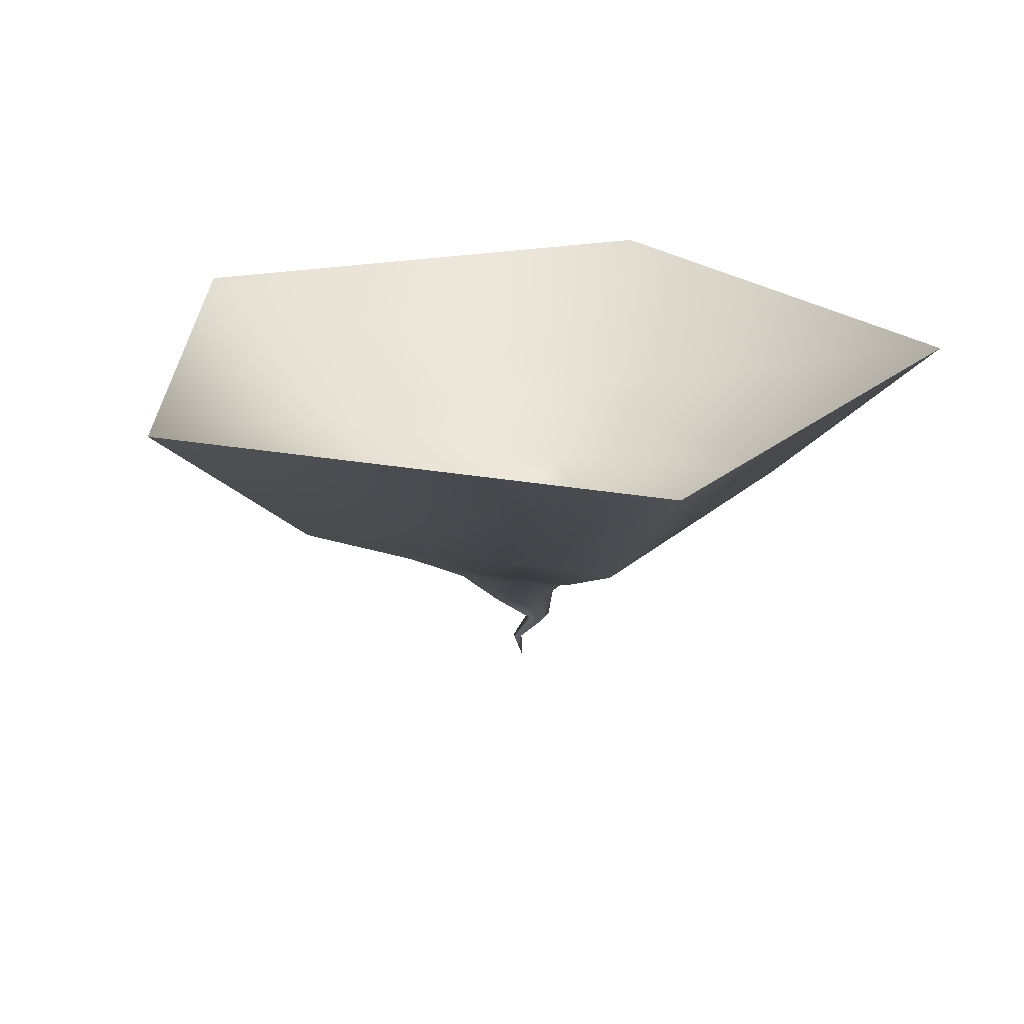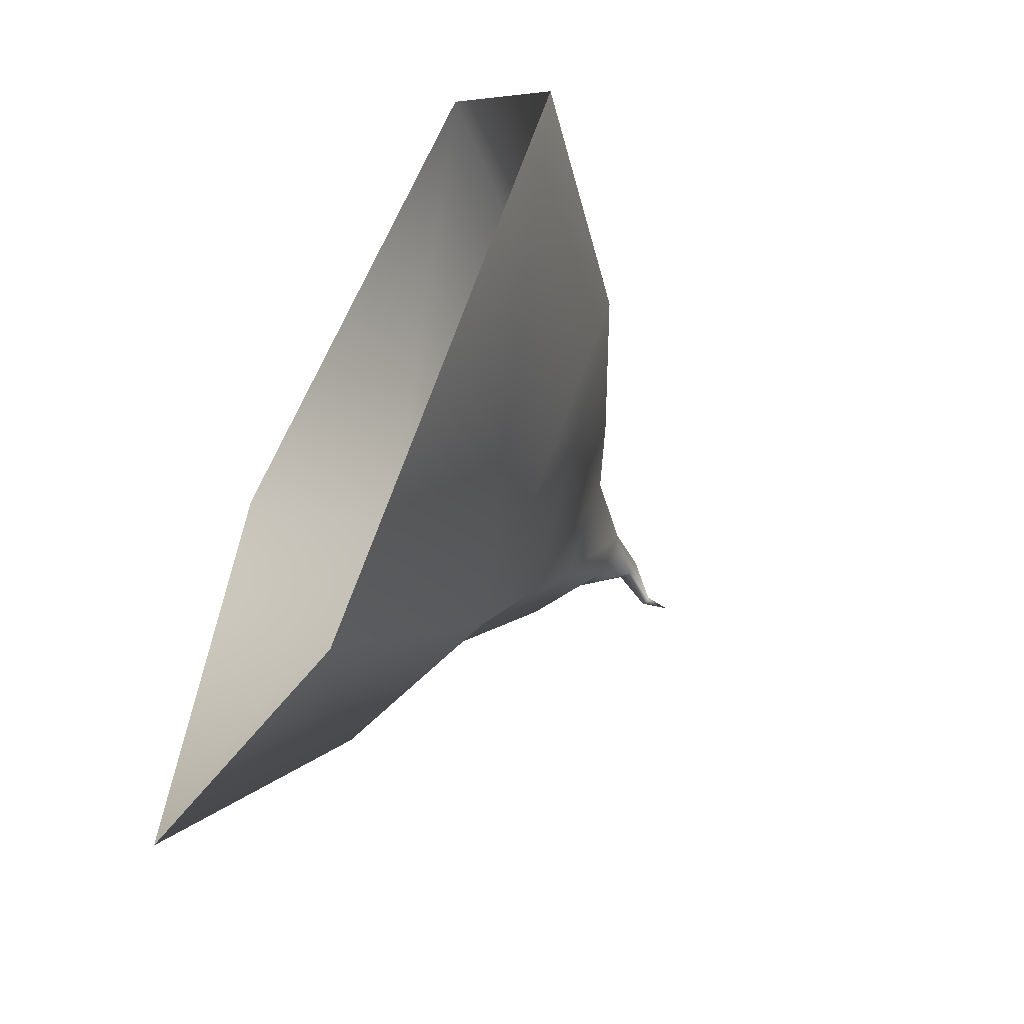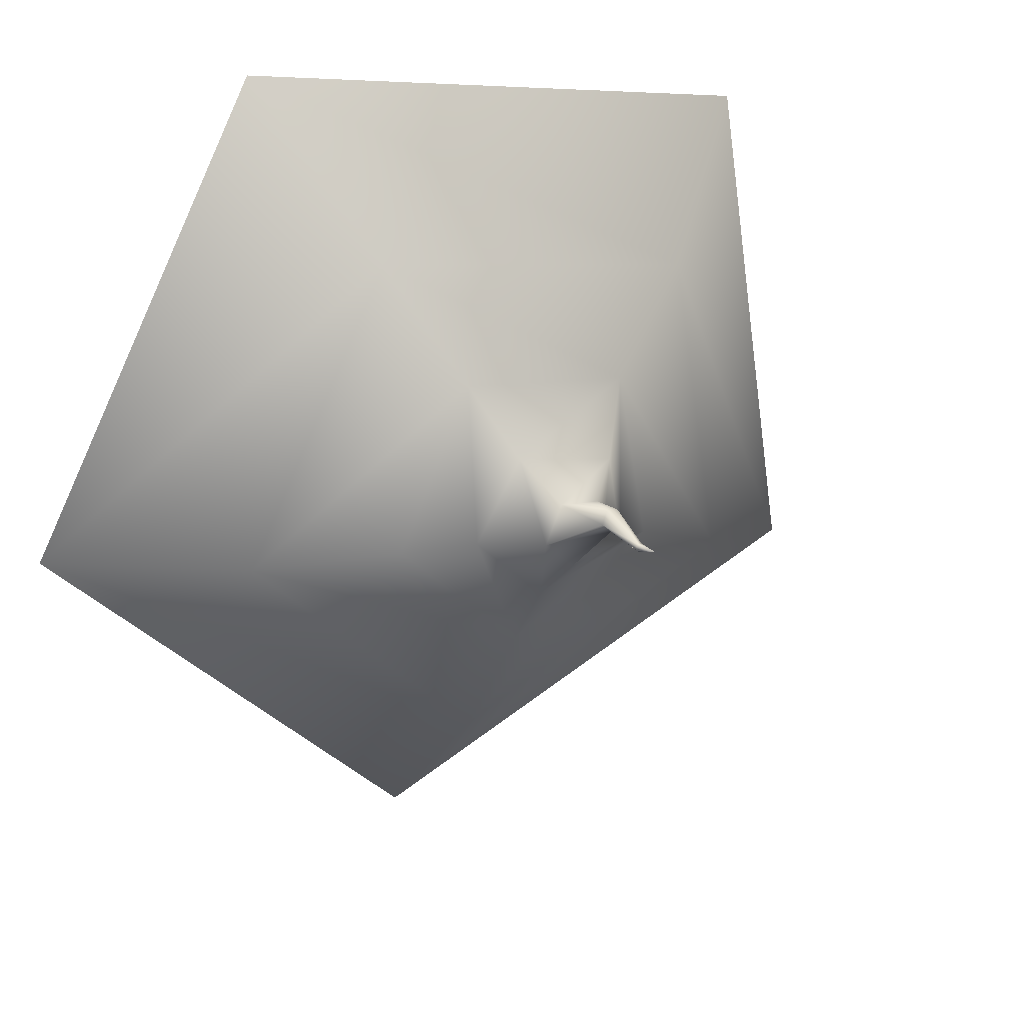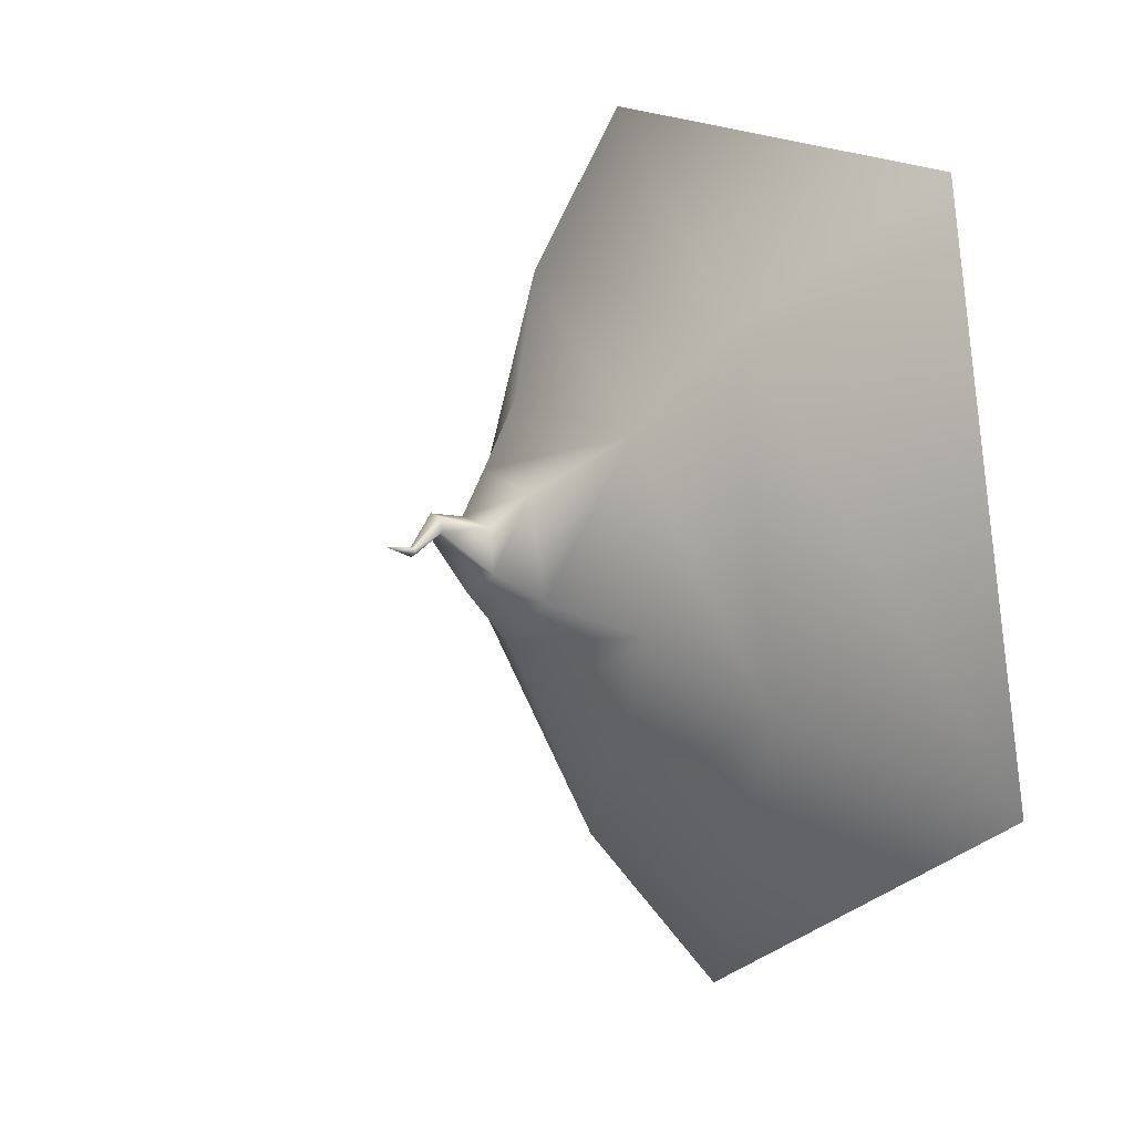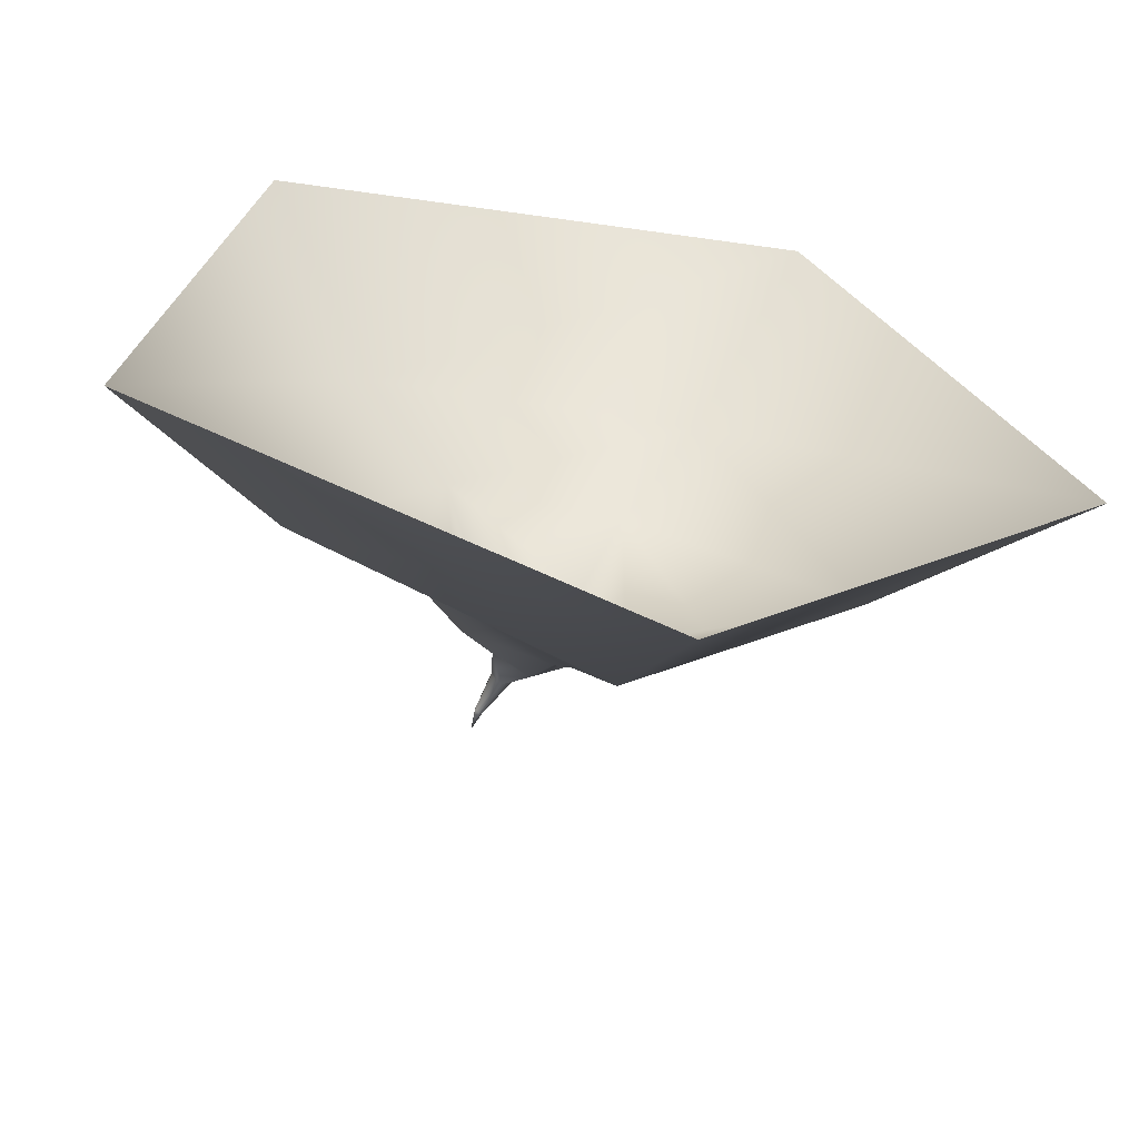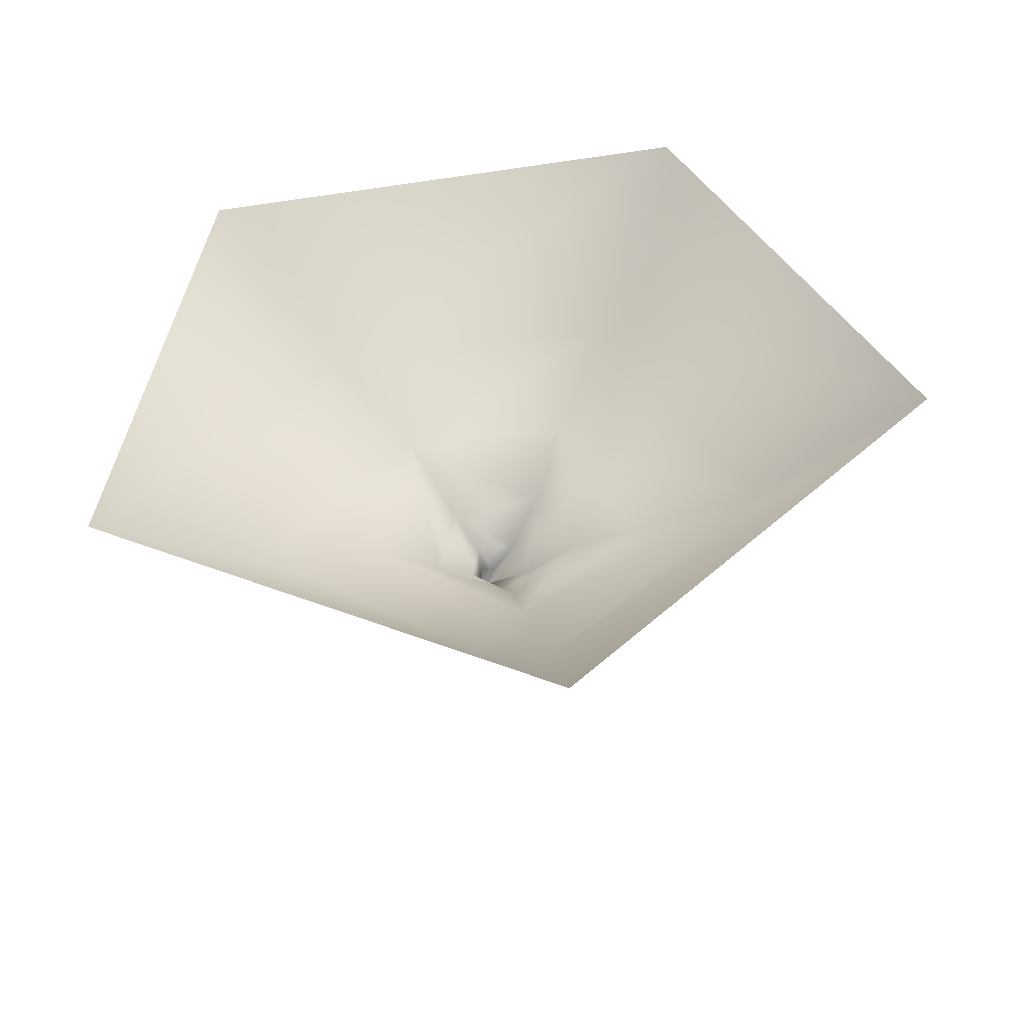
<metadata>
{"format":"obj","ext":"obj","renderer":"f3d","projection":"perspective","resolution":1024,"background":"white","views":[{"elev":26.4,"azim":-117.9,"up":"+Y"},{"elev":-57.1,"azim":-120.4,"up":"+Z"},{"elev":24.3,"azim":-27.5,"up":"+Z"},{"elev":6.6,"azim":56.9,"up":"+Z"},{"elev":-60.4,"azim":165.3,"up":"+Z"},{"elev":45.3,"azim":179.0,"up":"+Y"}]}
</metadata>
<code>
v -0.3917 2.97 -0.2286
v -0 0 0
v 0.1724 3.094 -0.3209
v 0.2764 3.047 -0.8944
v -0.2233 2.893 -1.157
v -0.6362 2.846 -0.7452
v -2.282 6.232 2.641
v -0.8216 6.553 2.403
v -0.5523 6.431 0.9179
v -1.846 6.034 0.239
v -2.915 5.911 1.304
v -4.852 11.29 1.864
v -0.3279 11.69 1.191
v 0.4519 11.54 -3.331
v -3.59 11.05 -5.452
v -6.868 10.9 -2.242
v -7.632 15.43 6.034
v 2.648 14.36 4.492
v 4.43 14.77 -5.797
v -4.749 16.08 -10.61
v -12.2 16.49 -3.302
v -10.81 21.18 12.88
v 8.271 22.14 10.07
v 11.53 21.77 -8.956
v -5.535 20.59 -17.91
v -19.34 20.23 -4.418
v -17.42 27.61 25.39
v 18.14 26.78 20.19
v 24.2 27.1 -15.24
v -7.623 28.12 -31.94
v -33.34 28.44 -6.826
v -25.51 43.36 42.97
v 32.45 40.34 34.45
v 42.36 41.5 -23.36
v -9.481 45.23 -50.57
v -51.43 46.38 -9.573
f 5 2 6
f 1 2 3
f 4 2 5
f 6 2 1
f 3 2 4
f 6 1 11
f 11 7 12
f 5 6 10
f 4 5 10
f 3 4 9
f 1 3 8
f 16 12 17
f 10 11 16
f 9 10 14
f 8 9 13
f 7 8 13
f 26 21 22
f 15 16 20
f 14 15 19
f 13 14 18
f 12 13 18
f 26 22 31
f 20 21 25
f 19 20 24
f 18 19 23
f 22 17 23
f 31 27 36
f 30 25 31
f 29 24 30
f 28 23 29
f 22 23 27
f 30 31 36
f 29 30 35
f 28 29 34
f 27 28 32
f 1 7 11
f 16 11 12
f 6 11 10
f 9 4 10
f 8 3 9
f 7 1 8
f 21 16 17
f 15 10 16
f 10 15 14
f 9 14 13
f 12 7 13
f 25 26 31
f 16 21 20
f 15 20 19
f 14 19 18
f 17 12 18
f 20 25 24
f 23 28 27
f 23 24 29
f 21 17 22
f 27 32 36
f 19 24 23
f 22 27 31
f 21 26 25
f 17 18 23
f 35 30 36
f 34 29 35
f 33 28 34
f 28 33 32
f 24 25 30

</code>
